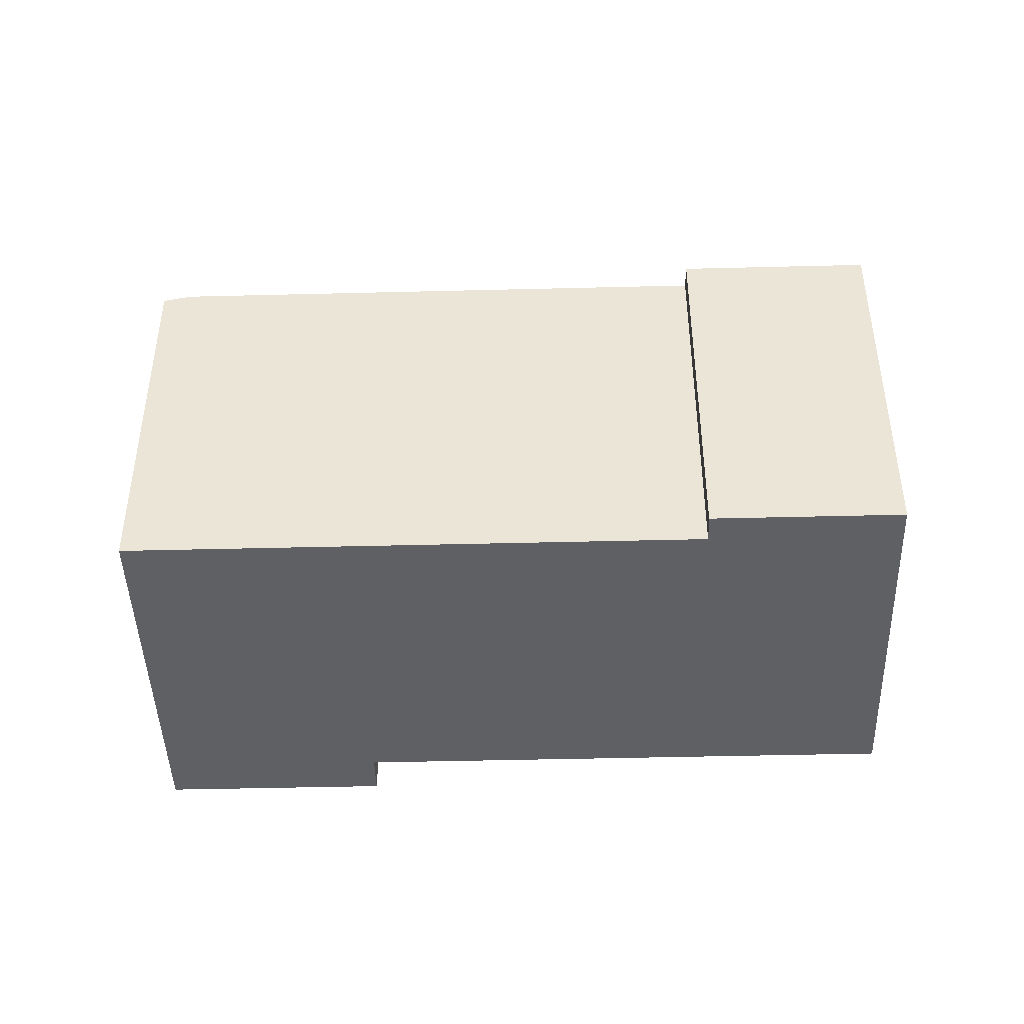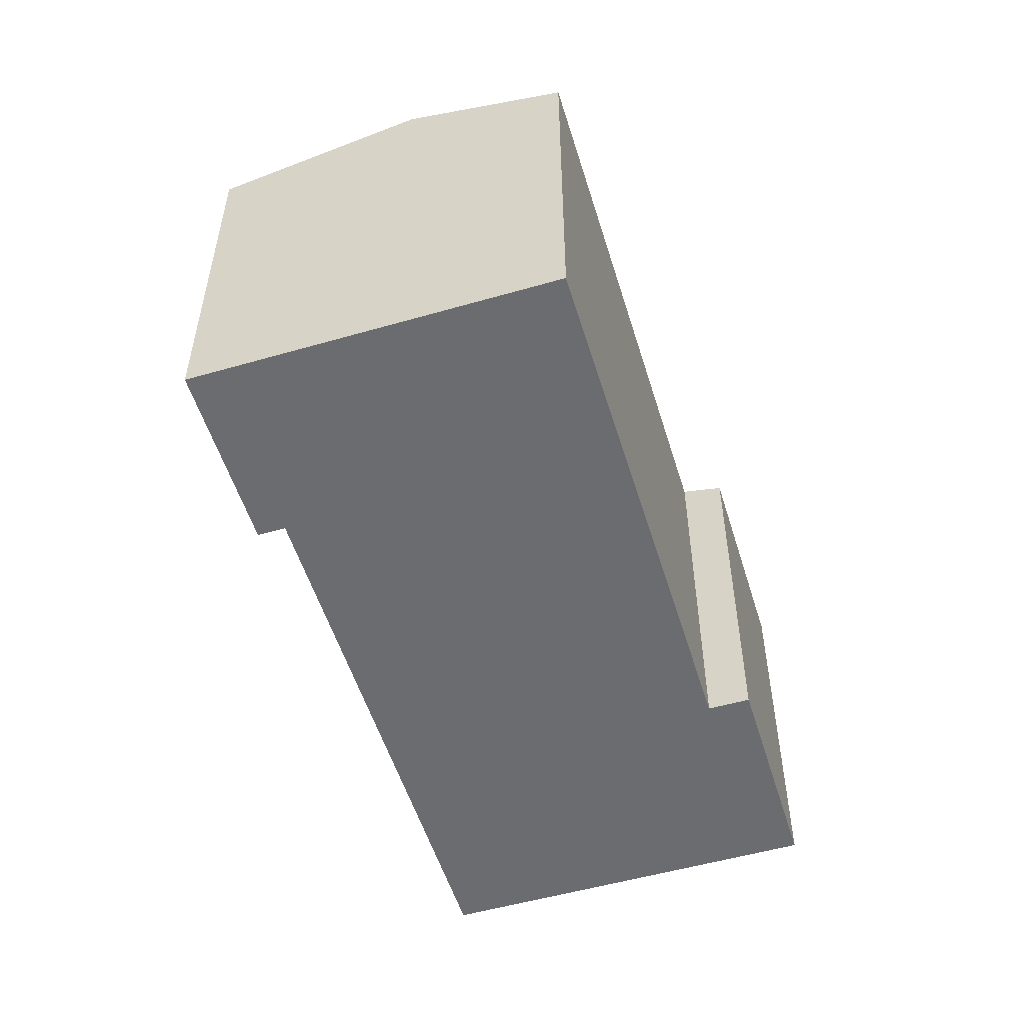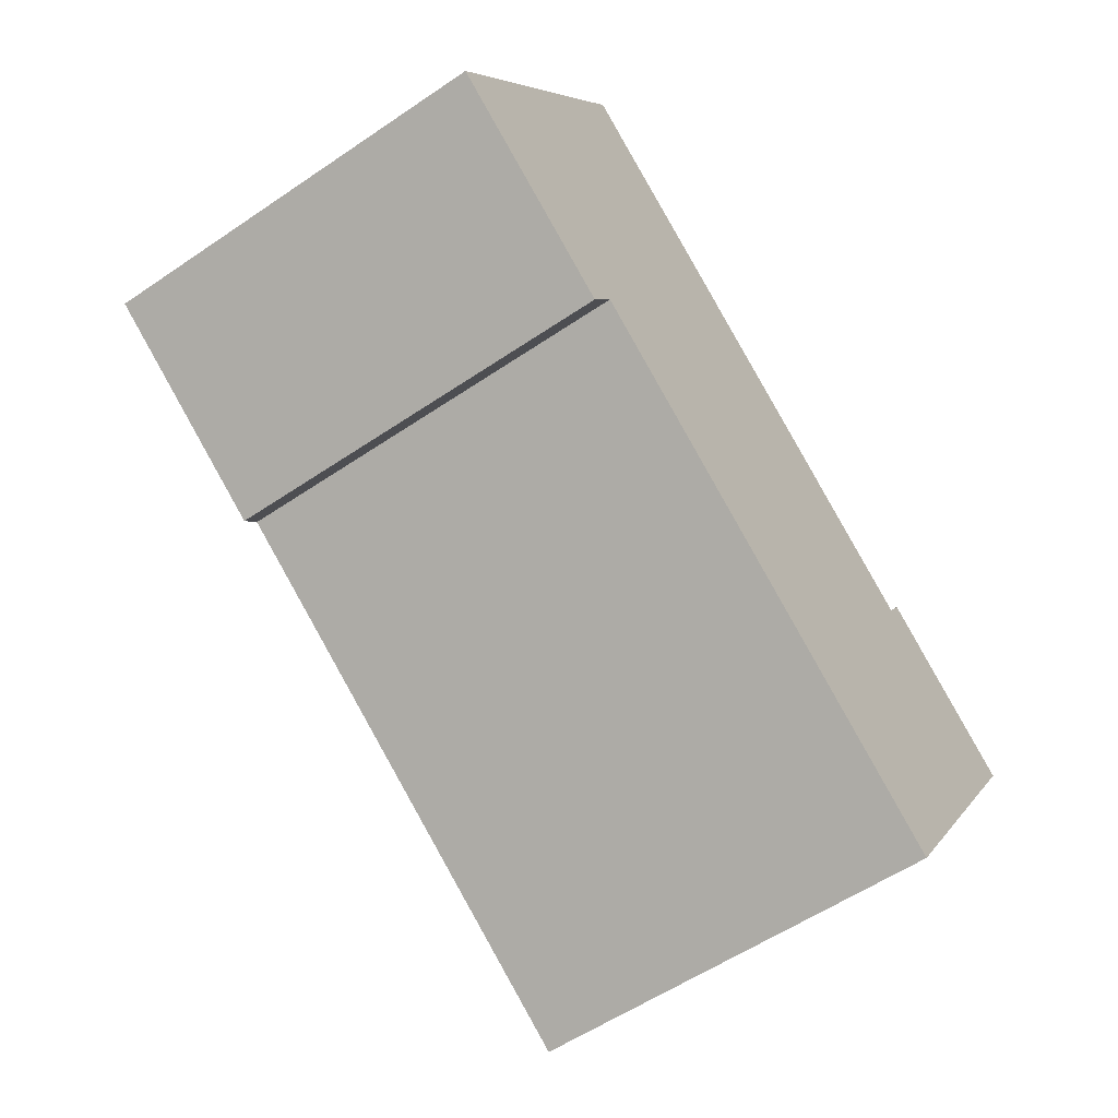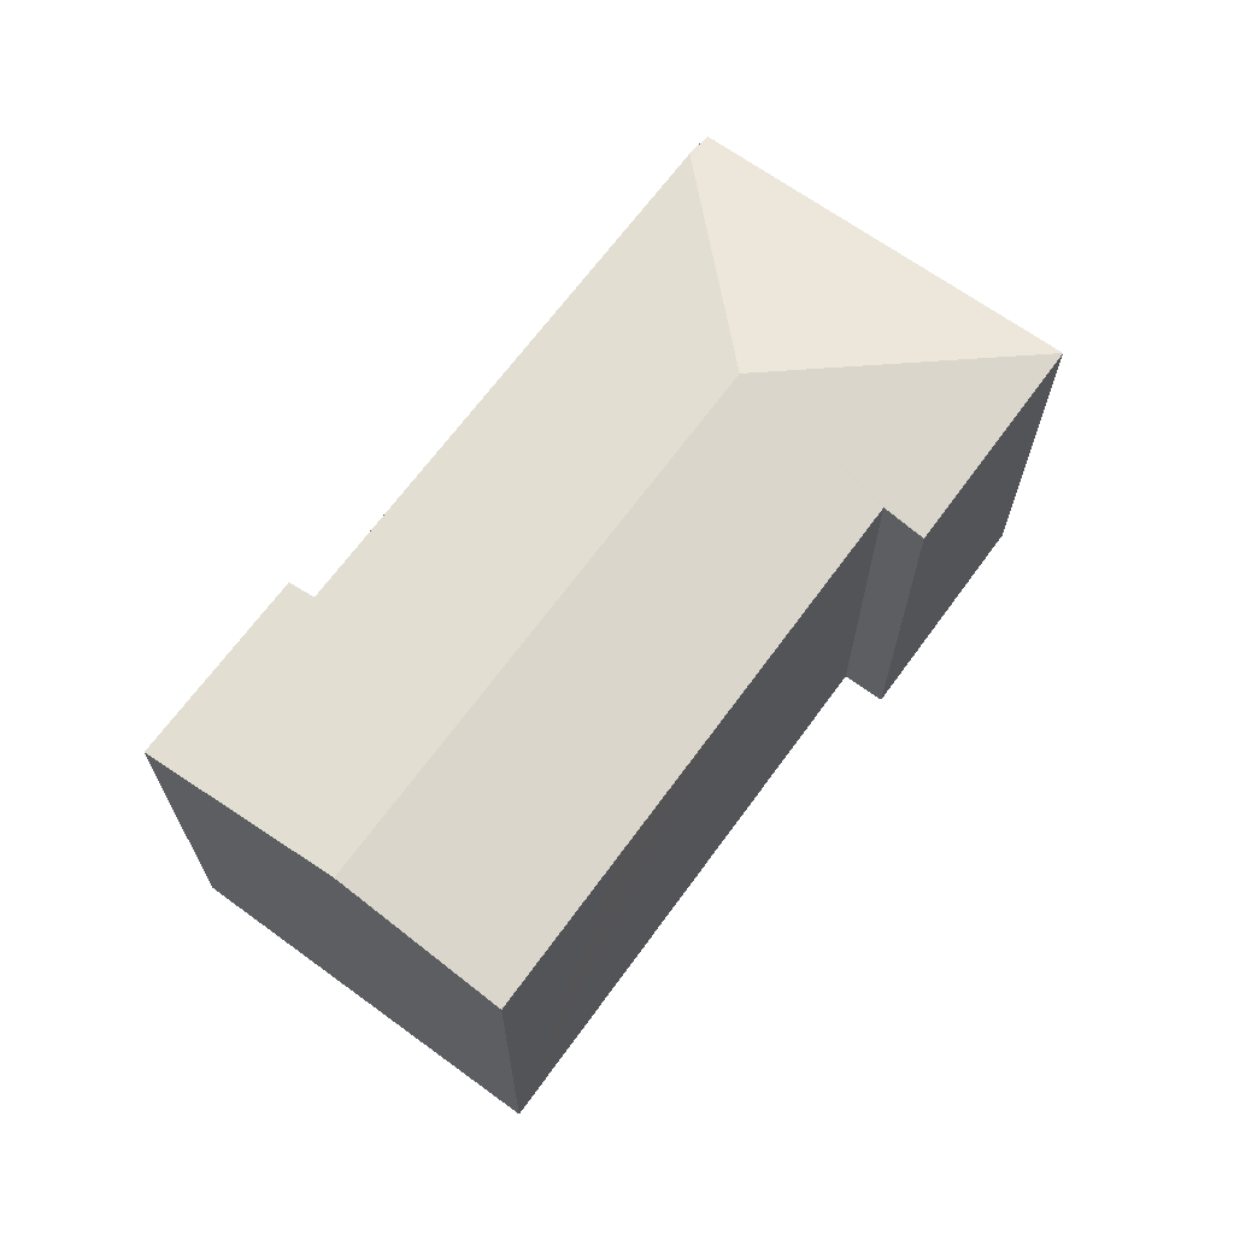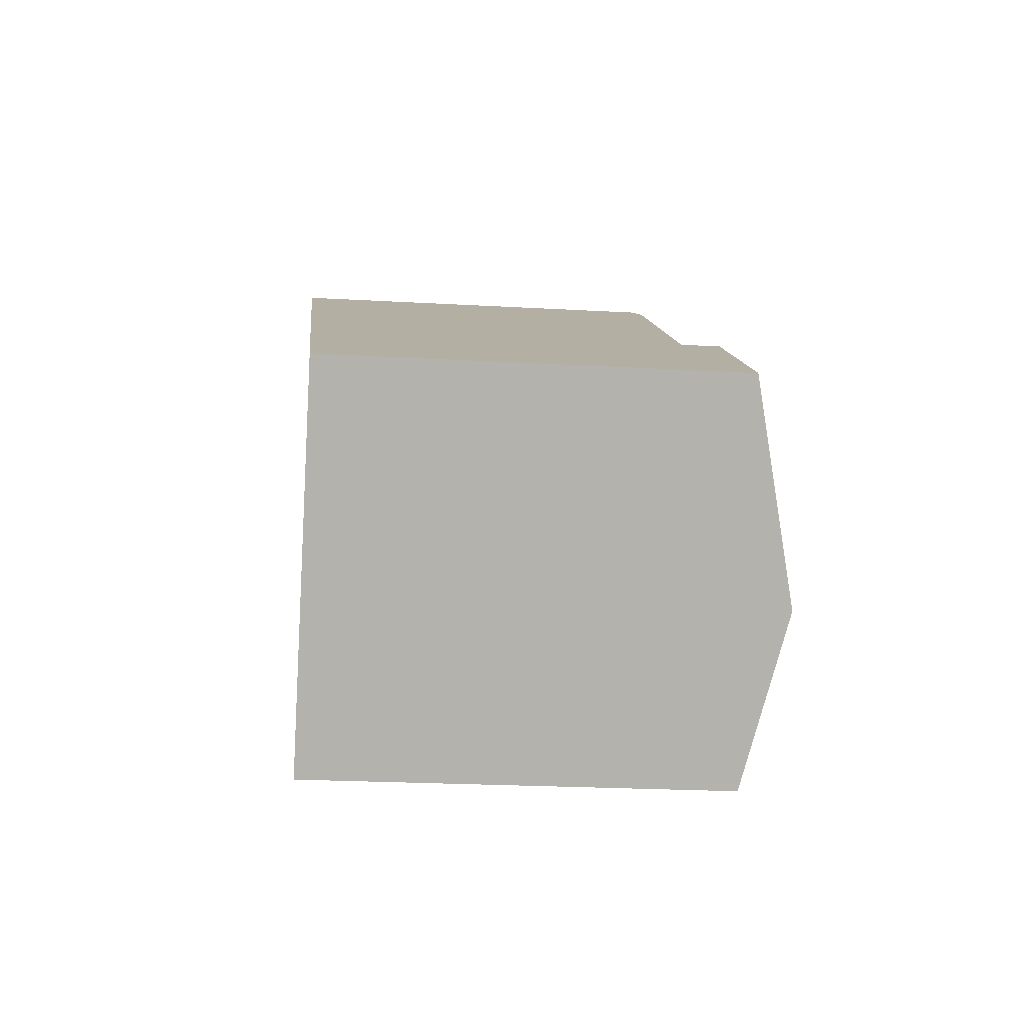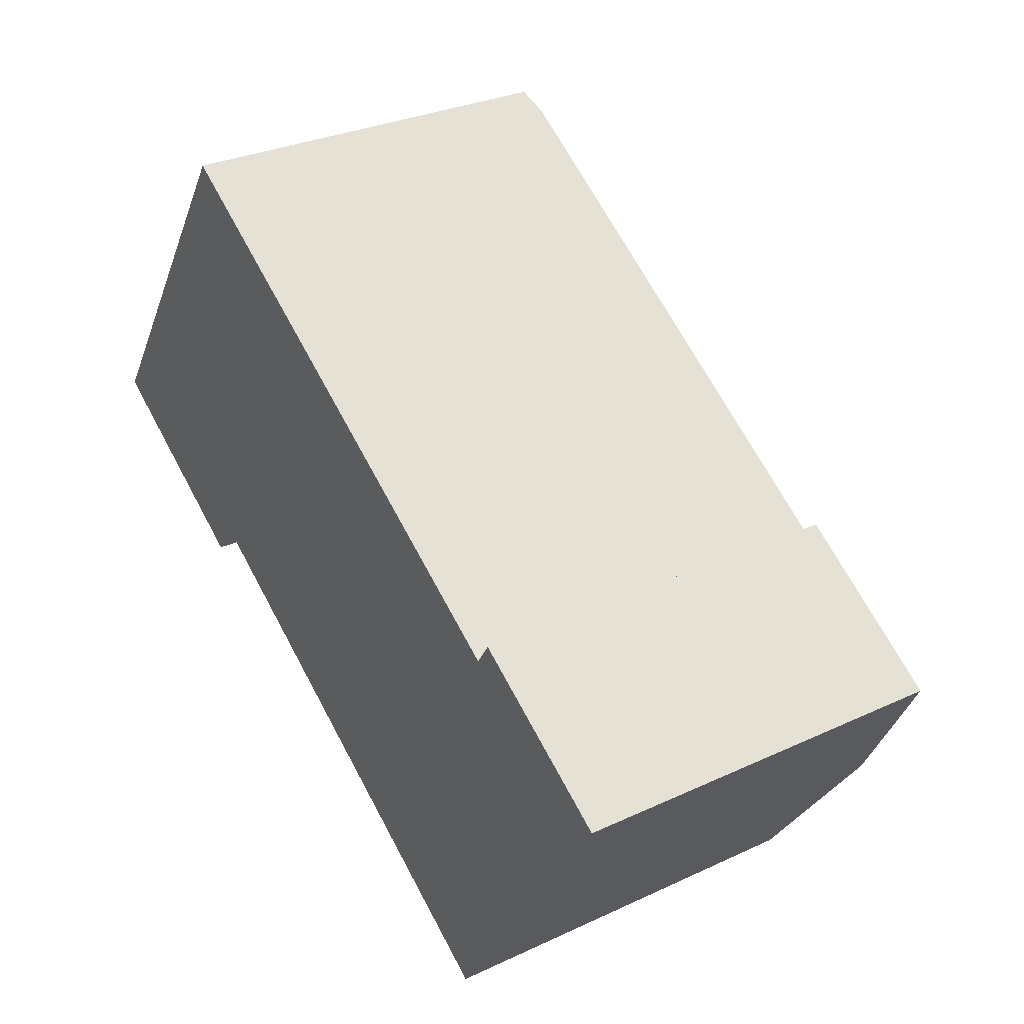
<metadata>
{"format":"obj","ext":"obj","renderer":"f3d","projection":"perspective","resolution":1024,"background":"white","views":[{"elev":-44.5,"azim":34.8,"up":"+Y"},{"elev":-53.7,"azim":140.1,"up":"+Y"},{"elev":-56.0,"azim":-54.4,"up":"+Z"},{"elev":66.9,"azim":159.2,"up":"+Y"},{"elev":-22.2,"azim":84.3,"up":"+Z"},{"elev":29.9,"azim":55.7,"up":"+Z"}]}
</metadata>
<code>
v  28.78 13.45 -3.956
v  24.29 13.06 1.097
v  29.75 13.06 -2.463
v  25.88 14.63 -8.416
v  23.76 13.28 0.279
v  9.822 14.63 2.064
v  13.4 13.28 7.038
v  8.041 13.28 10.53
v  18.21 13.38 -10.14
v  22.81 13.38 -13.15
v  14.16 13.38 -7.497
v  7.223 13.38 -2.973
v  6.426 13.06 -4.194
v  0 13.06 7.996e-16
v  4.593 13.06 7.038
v  7.223 13.06 11.07
v  8.002 13.27 10.56
v  7.223 -6.777e-16 11.07
v  8.002 -6.466e-16 10.56
v  23.76 -1.708e-17 0.279
v  13.4 -4.31e-16 7.038
v  8.041 -6.45e-16 10.53
v  24.29 -6.717e-17 1.097
v  29.75 1.508e-16 -2.463
v  4.593 -4.31e-16 7.038
v  0 0 0
v  28.78 2.422e-16 -3.956
v  22.81 8.05e-16 -13.15
v  25.88 5.153e-16 -8.416
v  7.223 1.82e-16 -2.973
v  6.426 2.568e-16 -4.194
v  18.21 6.211e-16 -10.14
v  14.16 4.591e-16 -7.497
g defaultobject
f 1 2 3
f 2 1 4
f 2 4 5
f 5 4 6
f 5 6 7
f 7 6 8
f 9 4 10
f 4 9 6
f 6 9 11
f 6 11 12
f 6 12 13
f 6 13 14
f 15 6 14
f 6 15 16
f 6 16 8
f 8 16 17
f 17 7 8
f 7 17 16
f 7 16 18
f 7 18 5
f 5 18 19
f 5 19 20
f 20 19 21
f 21 19 22
f 23 3 2
f 3 23 24
f 20 2 5
f 2 20 23
f 15 18 16
f 18 15 14
f 18 14 25
f 25 14 26
f 24 1 3
f 1 24 4
f 4 24 10
f 10 24 27
f 10 27 28
f 28 27 29
f 30 13 12
f 13 30 31
f 28 9 10
f 9 28 11
f 11 28 12
f 12 28 32
f 12 32 30
f 30 32 33
f 31 14 13
f 14 31 26
f 31 25 26
f 25 31 18
f 18 31 30
f 18 30 19
f 19 30 33
f 19 33 22
f 22 33 21
f 21 33 20
f 20 33 32
f 20 32 28
f 20 28 29
f 20 29 23
f 23 29 27
f 23 27 24

</code>
